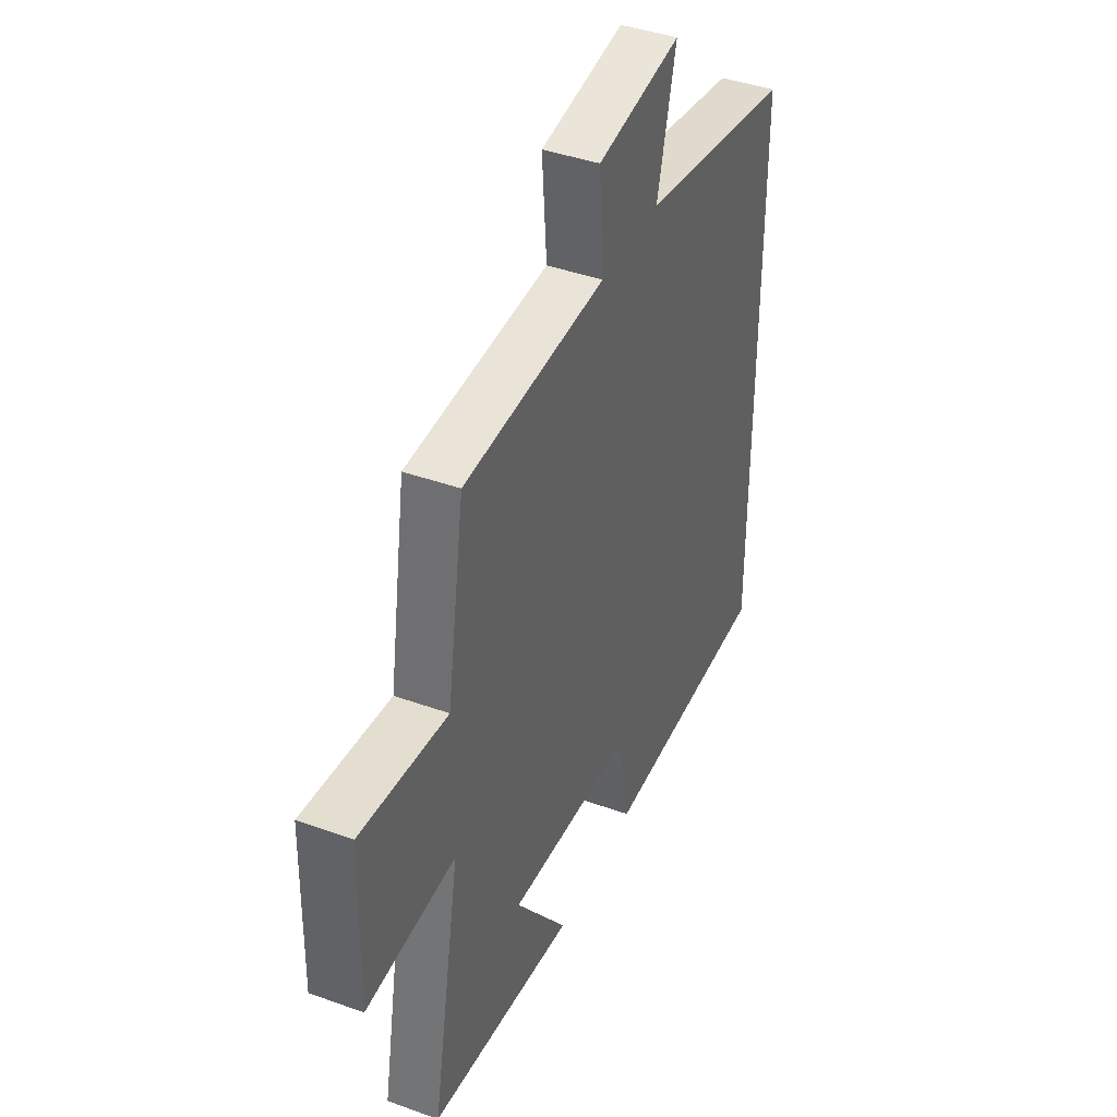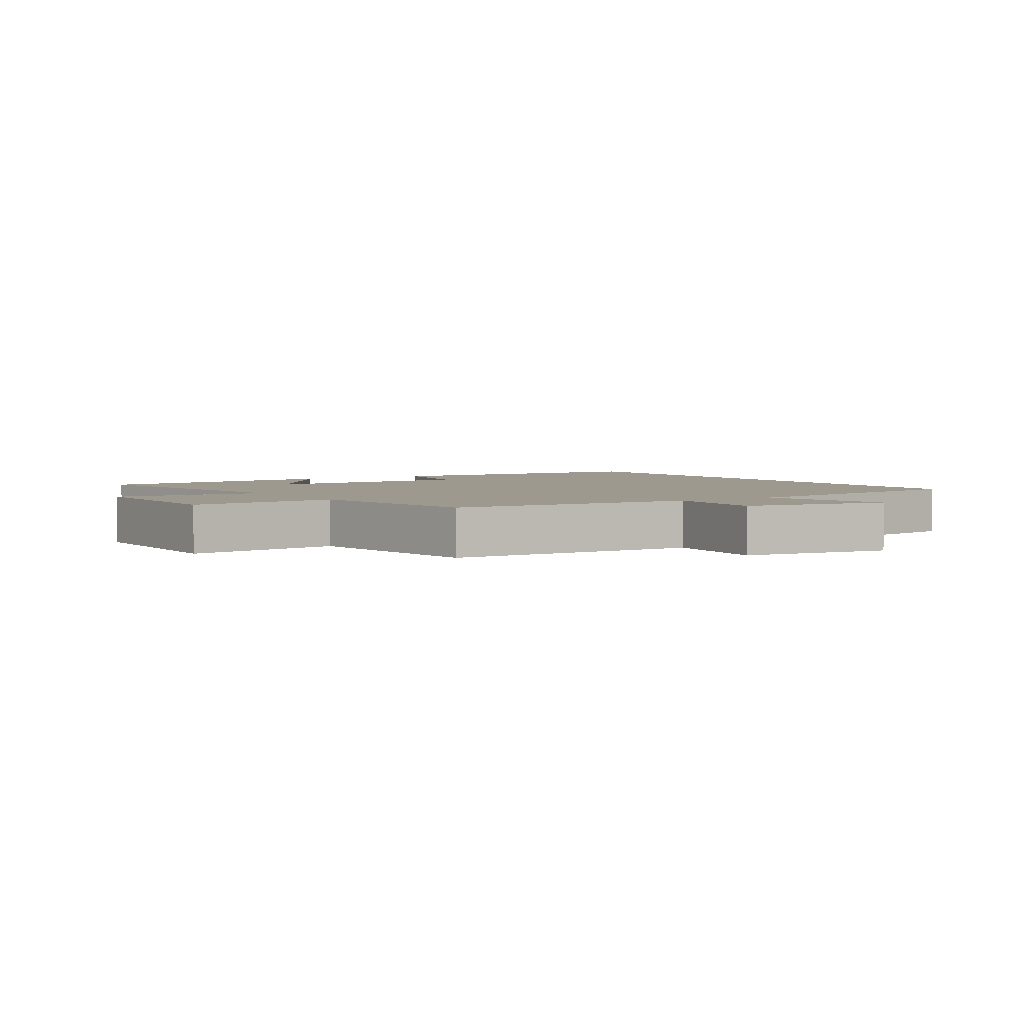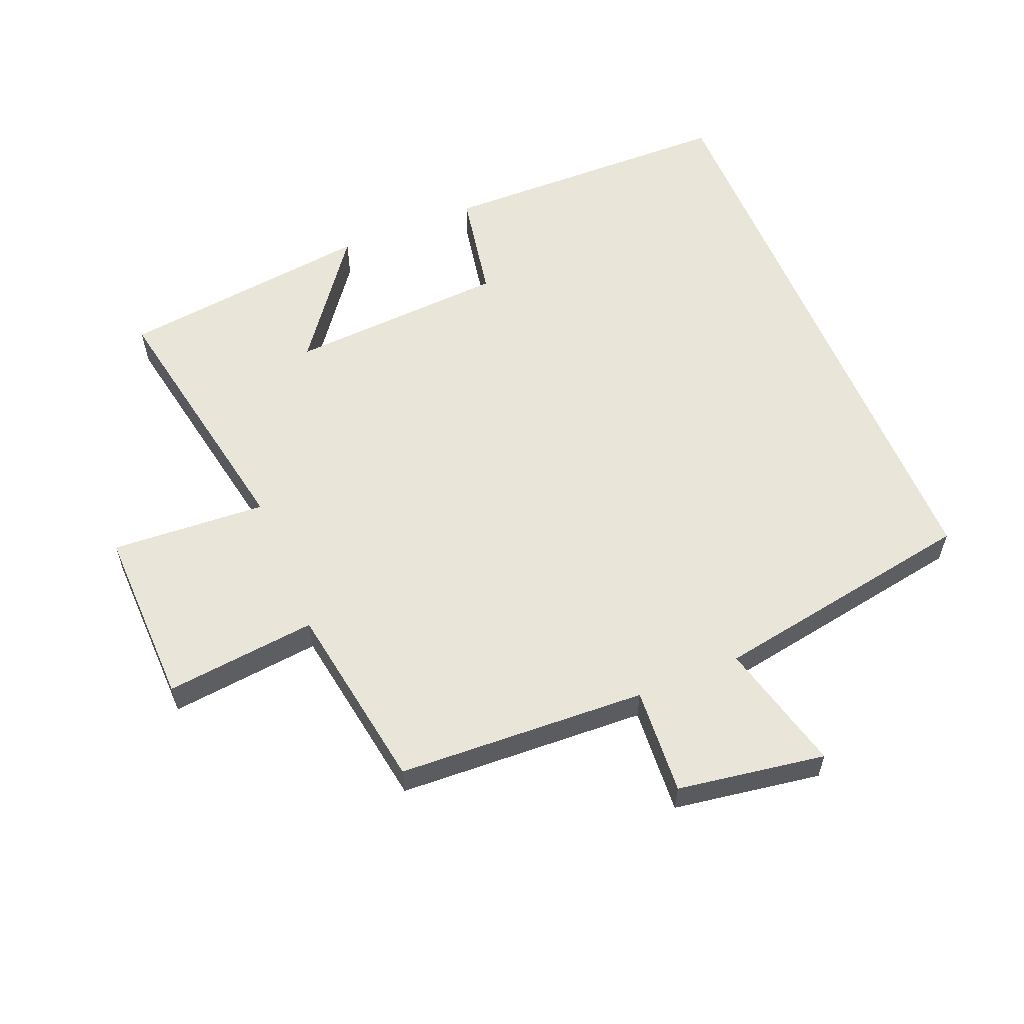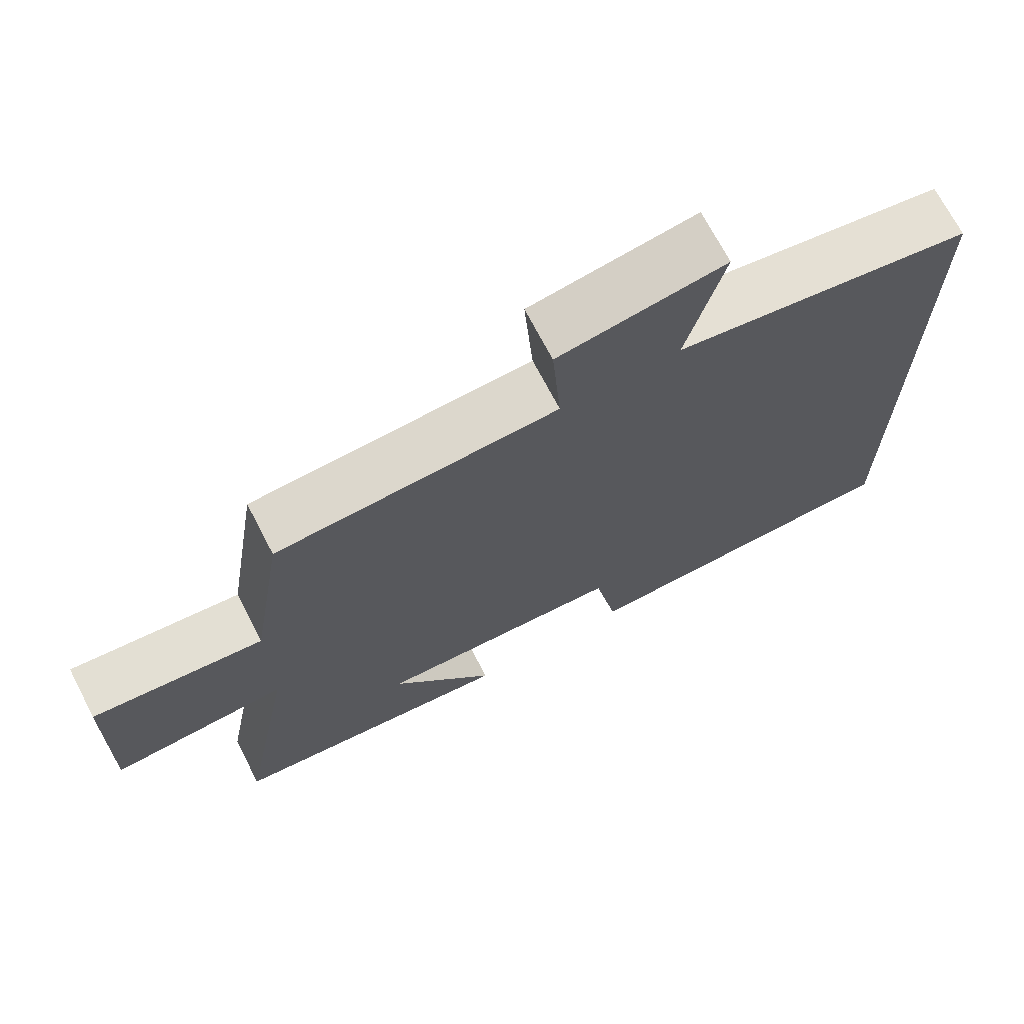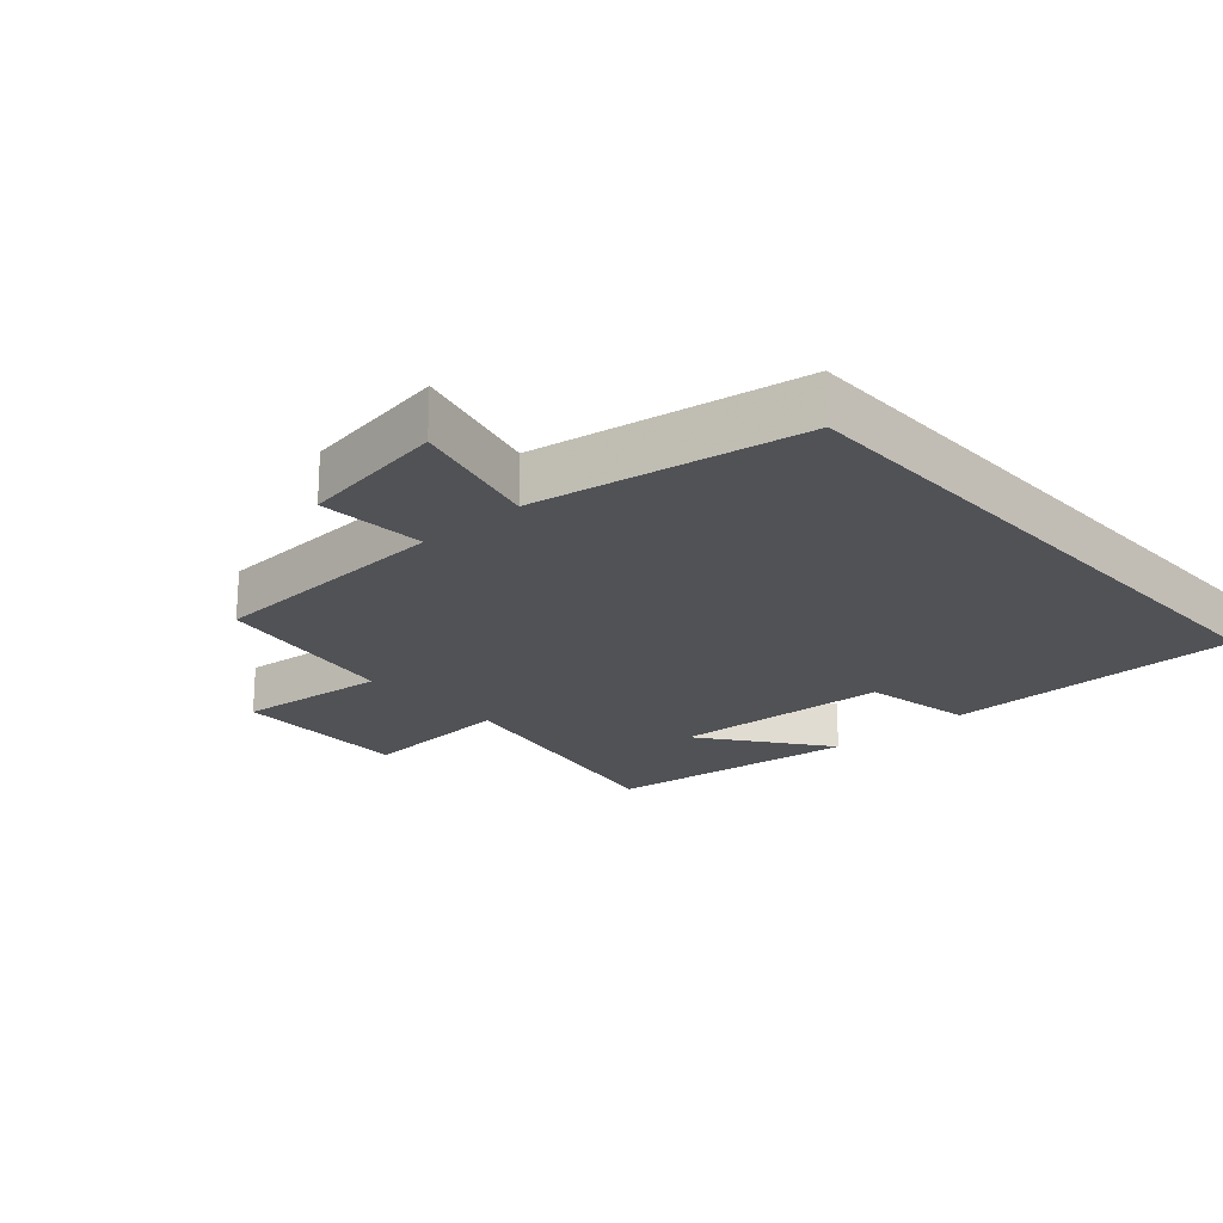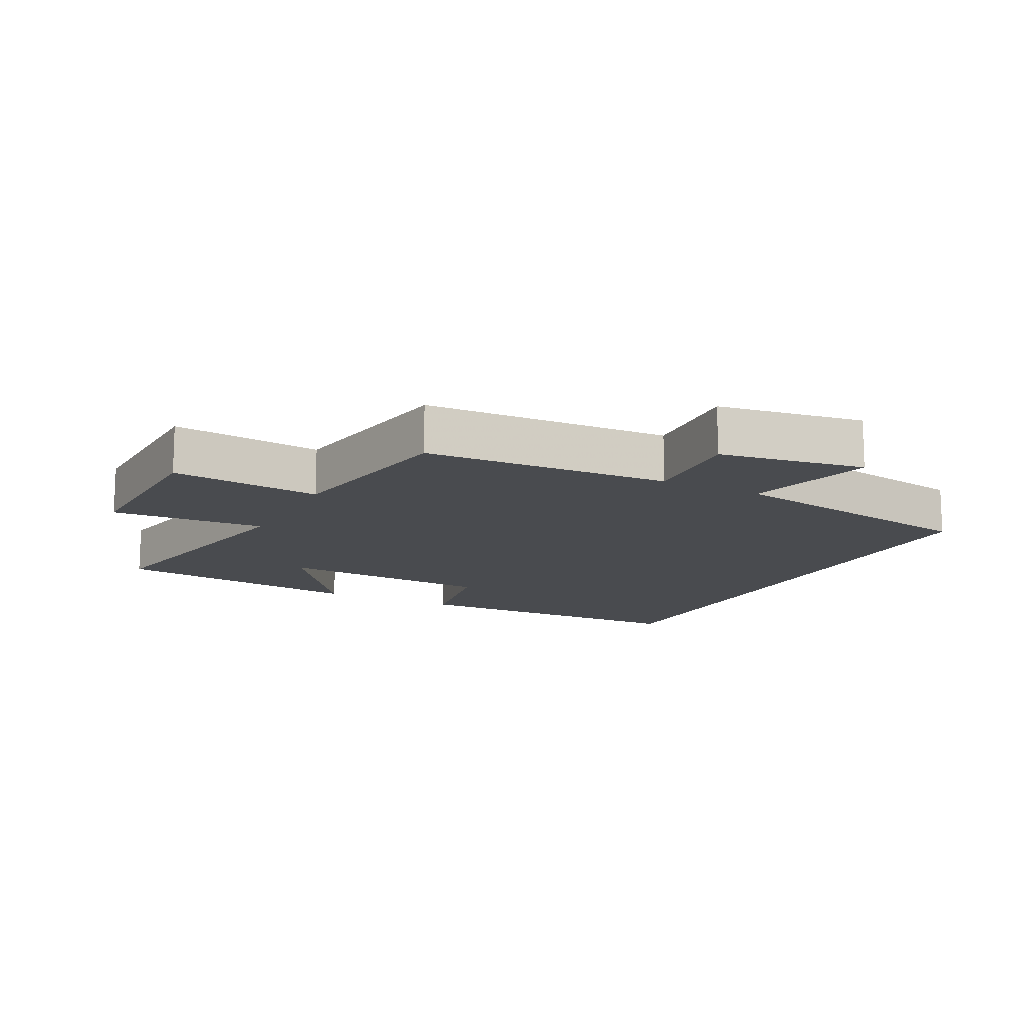
<metadata>
{"format":"obj","ext":"obj","renderer":"f3d","projection":"perspective","resolution":1024,"background":"white","views":[{"elev":41.4,"azim":-66.4,"up":"+Z"},{"elev":3.3,"azim":-32.5,"up":"+Y"},{"elev":58.0,"azim":-22.5,"up":"+Y"},{"elev":70.7,"azim":-27.5,"up":"+Z"},{"elev":-21.2,"azim":41.9,"up":"+Y"},{"elev":-13.7,"azim":-27.3,"up":"+Y"}]}
</metadata>
<code>
v 0.5 0.07 0.429
v 0.5 0.07 -0.492
v 0.042 0.07 -0.5
v 0.01 0.07 -0.33
v -0.326 0.07 -0.31
v -0.184 0.07 -0.5
v -0.575 0.07 -0.452
v -0.5 0.07 -0.045
v -0.738 0.07 -0.06
v -0.732 0.07 0.216
v -0.5 0.07 0.191
v -0.454 0.07 0.481
v -0.073 0.07 0.5
v -0.085 0.07 0.664
v 0.141 0.07 0.7
v 0.091 0.07 0.5
v 0.5 0 0.429
v 0.5 0 -0.492
v 0.042 0 -0.5
v 0.01 0 -0.33
v -0.326 0 -0.31
v -0.184 0 -0.5
v -0.575 0 -0.452
v -0.5 0 -0.045
v -0.738 0 -0.06
v -0.732 0 0.216
v -0.5 0 0.191
v -0.454 0 0.481
v -0.073 0 0.5
v -0.085 0 0.664
v 0.141 0 0.7
v 0.091 0 0.5
f 13 14 15 16
f 11 12 13 16
f 11 16 1 2
f 8 9 10 11
f 8 11 2
f 5 6 7
f 5 7 8
f 4 5 8
f 2 3 4
f 2 4 8
f 32 31 30 29
f 32 29 28 27
f 18 17 32 27
f 27 26 25 24
f 18 27 24
f 23 22 21
f 24 23 21
f 24 21 20
f 20 19 18
f 24 20 18
f 1 17 18 2
f 2 18 19 3
f 3 19 20 4
f 4 20 21 5
f 5 21 22 6
f 6 22 23 7
f 7 23 24 8
f 8 24 25 9
f 9 25 26 10
f 10 26 27 11
f 11 27 28 12
f 12 28 29 13
f 13 29 30 14
f 14 30 31 15
f 15 31 32 16
f 16 32 17 1

</code>
